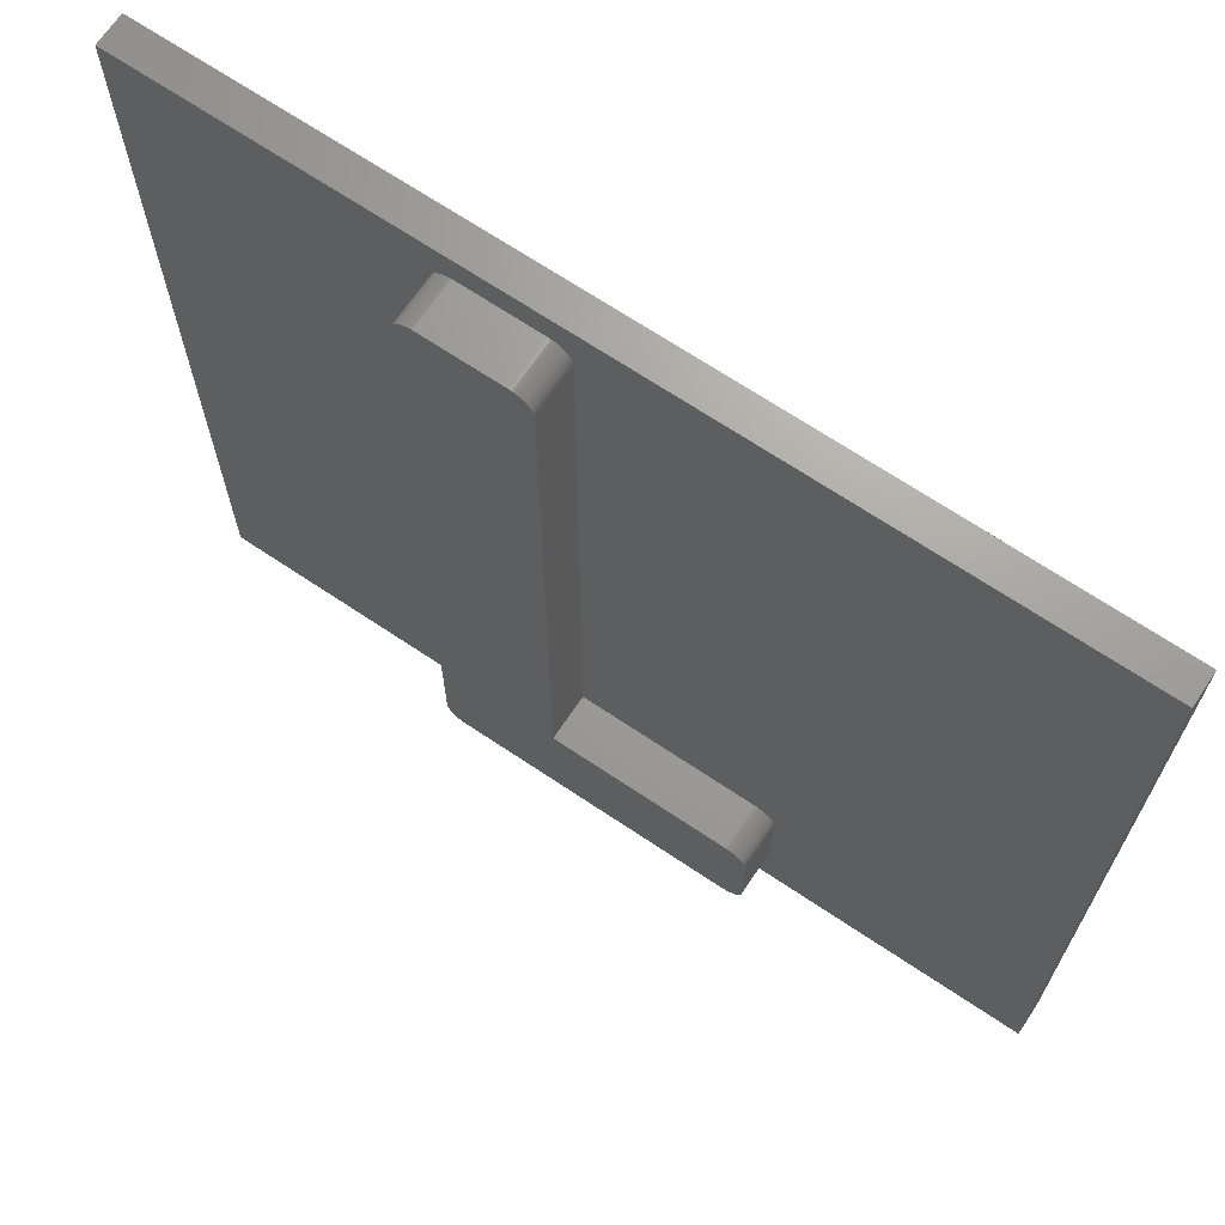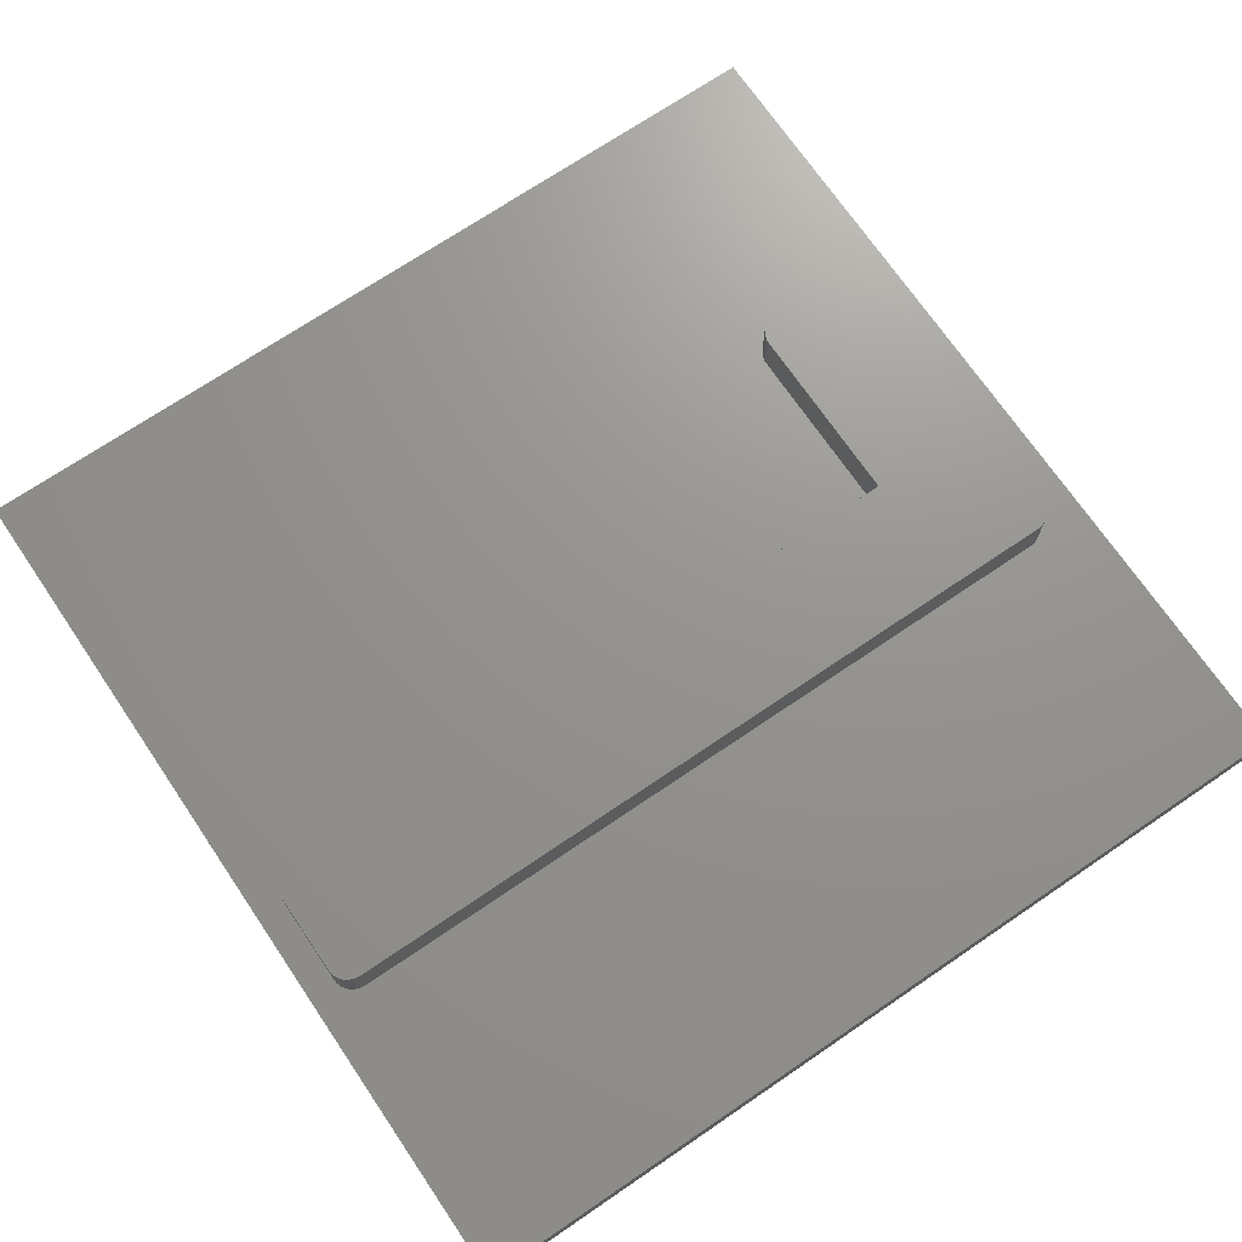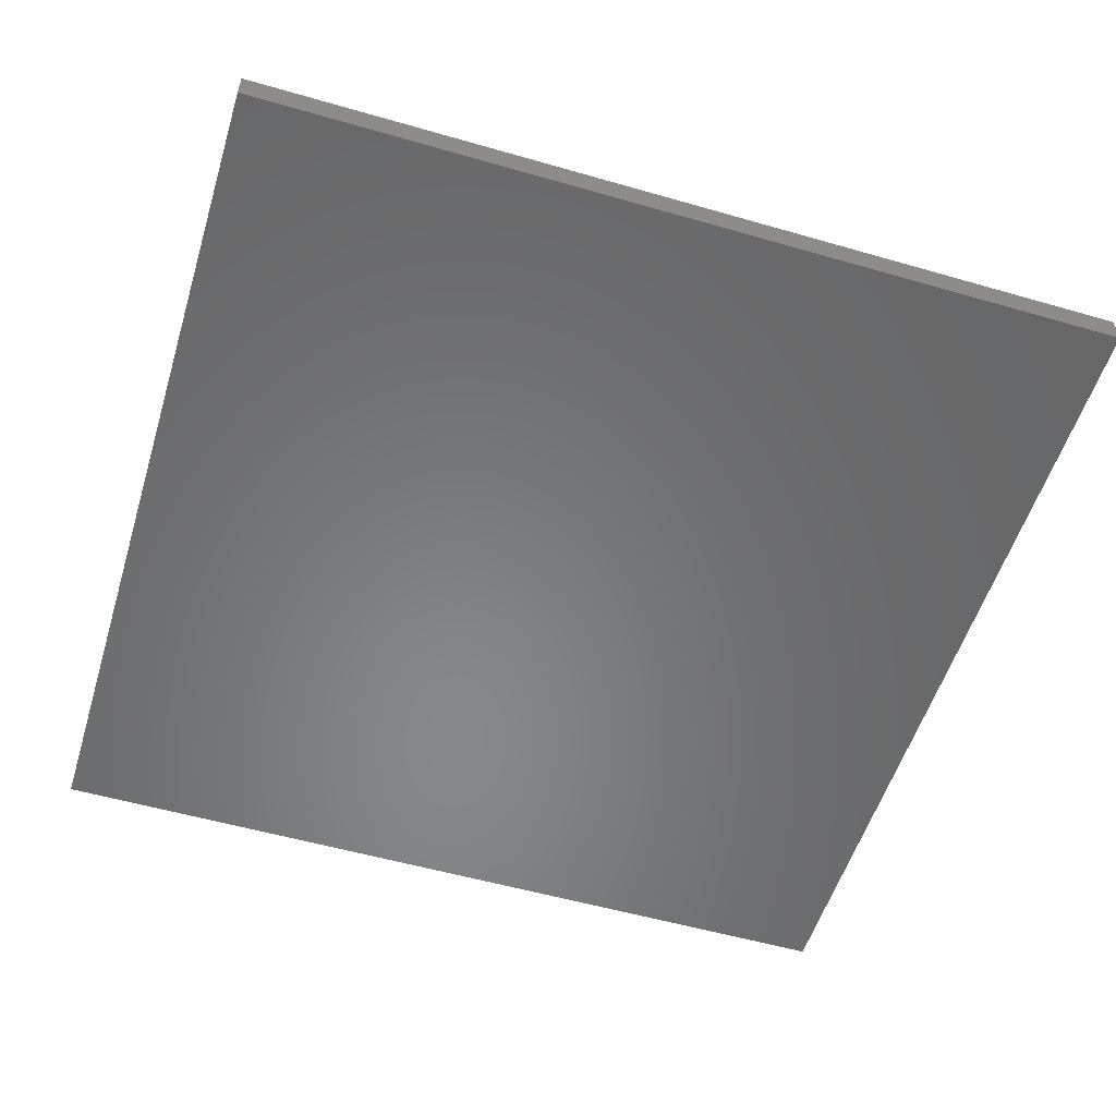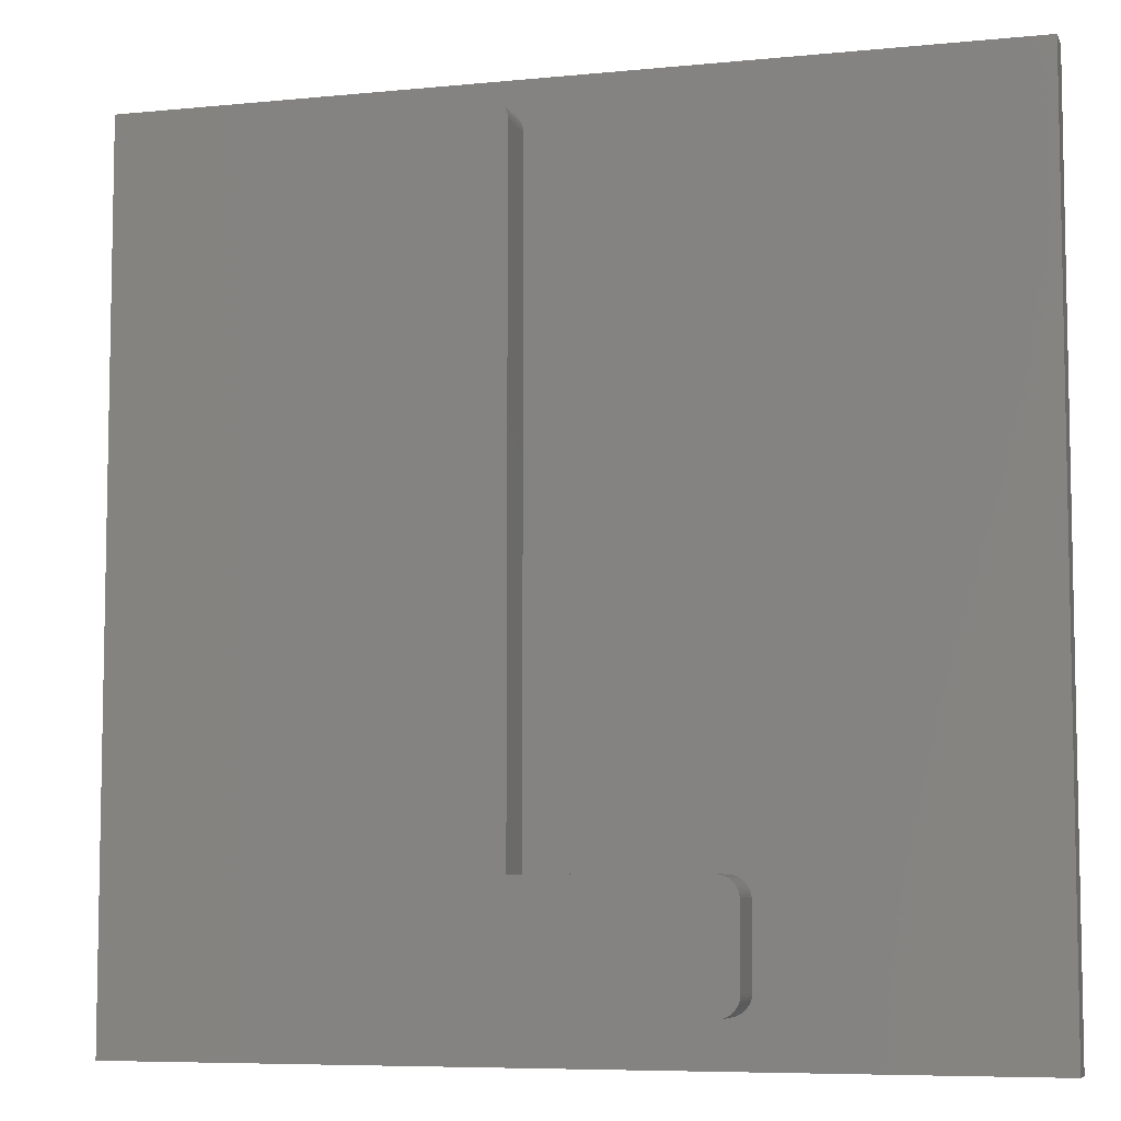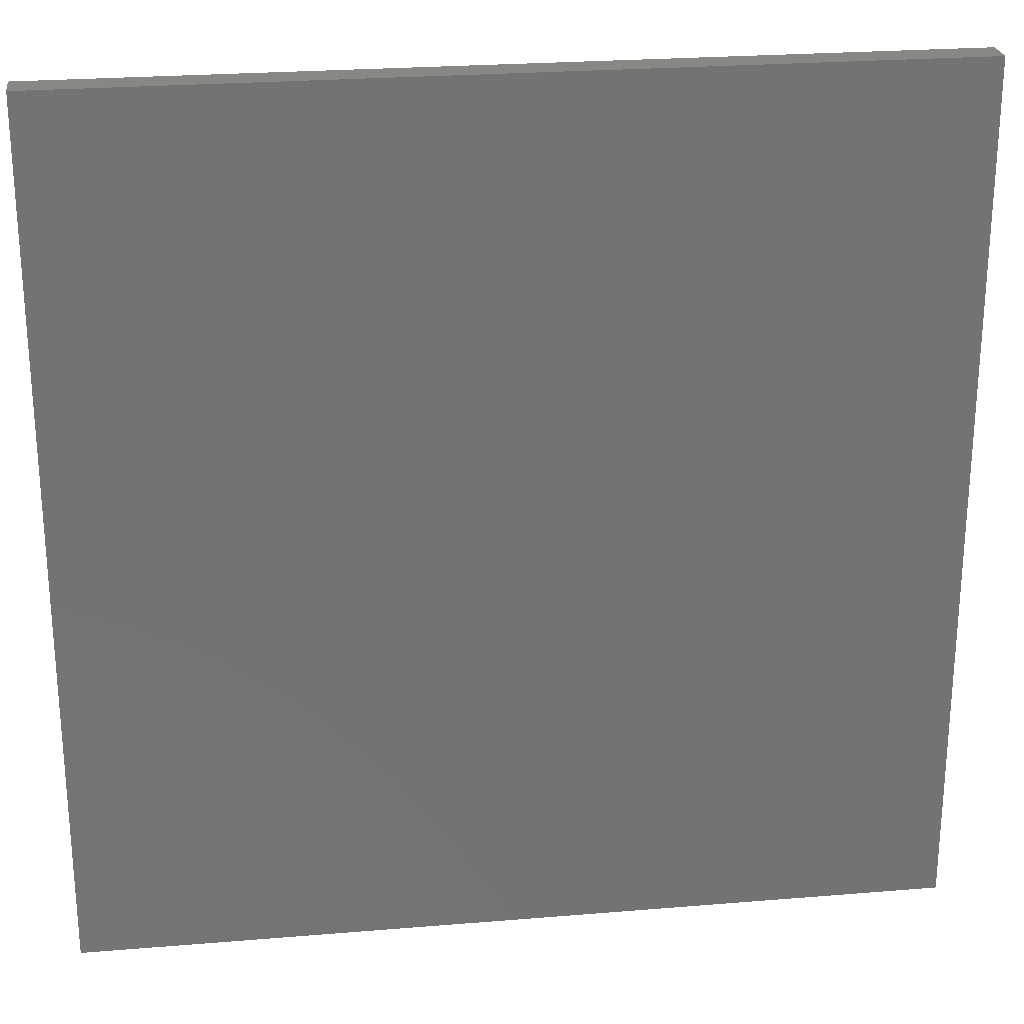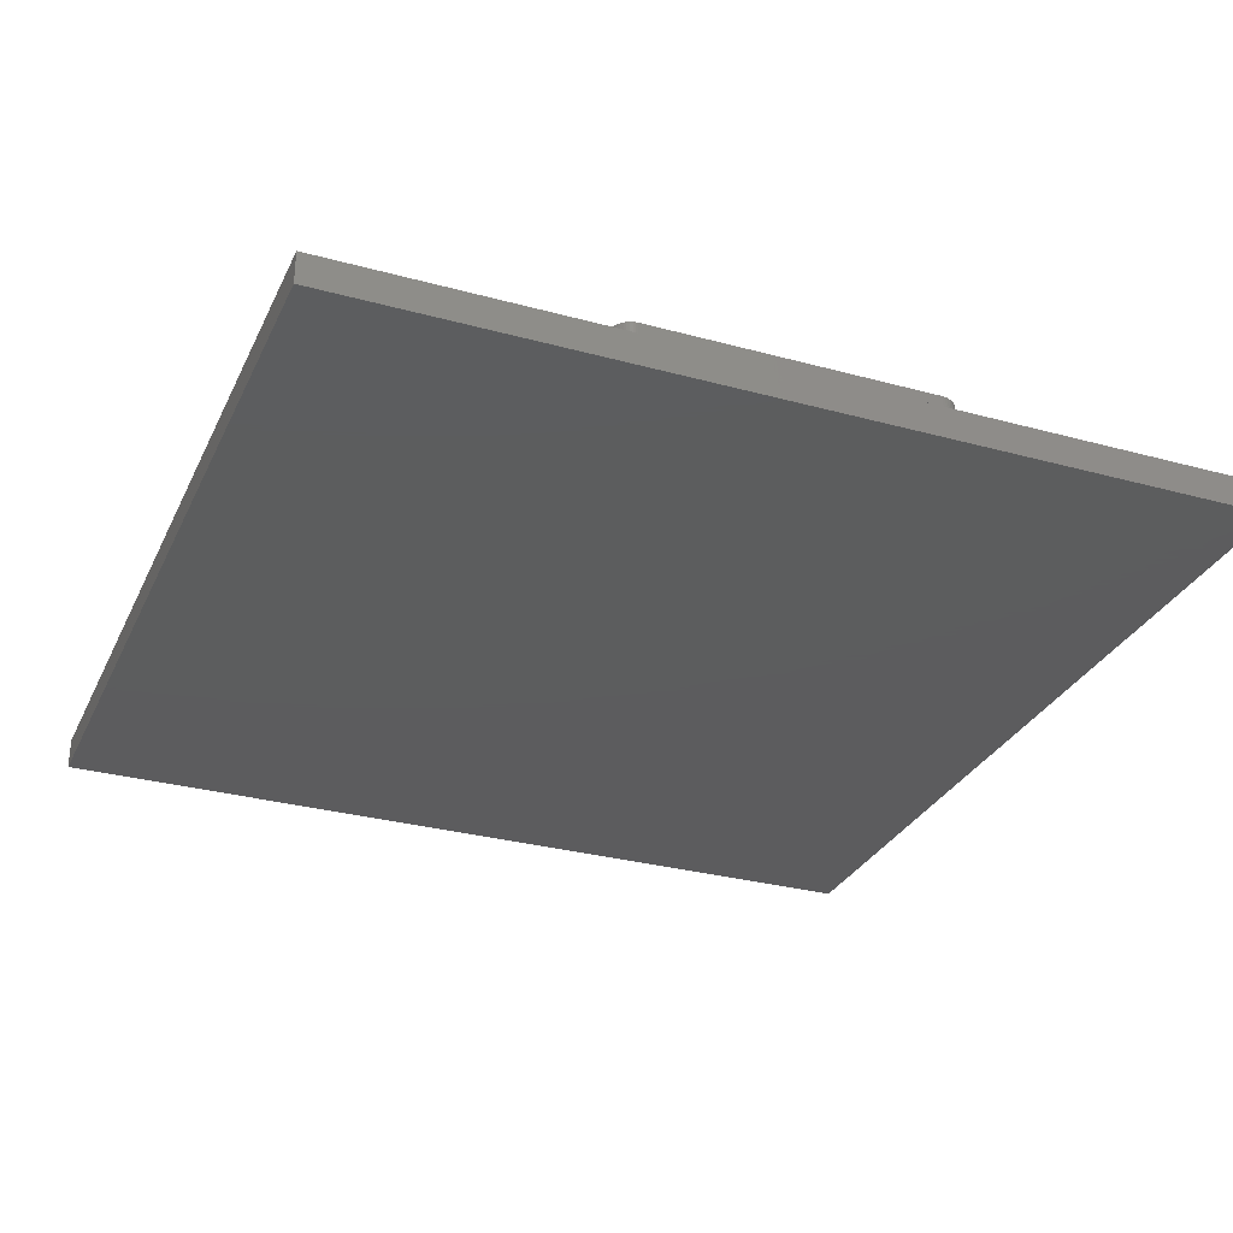
<metadata>
{"format":"stl","ext":"stl","renderer":"f3d","projection":"perspective","resolution":1024,"background":"white","views":[{"elev":68.5,"azim":33.9,"up":"+Y"},{"elev":71.2,"azim":-124.2,"up":"+Z"},{"elev":-54.5,"azim":73.0,"up":"+Z"},{"elev":-7.0,"azim":16.1,"up":"+Y"},{"elev":24.8,"azim":172.3,"up":"+Y"},{"elev":-30.1,"azim":-21.8,"up":"+Z"}]}
</metadata>
<code>
# stl→obj: 140 verts, 276 faces
v -14 -14 0.5
v -14 14 1.5
v -14 14 0.5
v -14 -14 1.5
v 5.153 -8.959 1.5
v 14 -14 1.5
v 14 14 1.5
v 5.311 -9.338 1.5
v 5.312 -11.89 1.5
v 5.3 -9.253 1.5
v 5.278 -9.173 1.5
v 5.246 -9.096 1.5
v 5.204 -9.025 1.5
v 5.083 -8.889 1.5
v 5.003 -8.828 1.5
v 4.914 -8.779 1.5
v 4.836 -8.748 1.5
v 4.753 -8.726 1.5
v -1.179 12.45 1.5
v 4.668 -8.714 1.5
v 4.616 -8.712 1.5
v -1.178 -8.712 1.5
v -1.188 12.54 1.5
v -1.208 12.62 1.5
v -1.238 12.71 1.5
v -1.277 12.78 1.5
v -1.325 12.85 1.5
v -1.381 12.91 1.5
v -1.444 12.97 1.5
v -1.514 13.01 1.5
v -1.591 13.05 1.5
v -1.674 13.08 1.5
v -1.762 13.1 1.5
v -1.855 13.1 1.5
v -5.02 12.52 1.5
v -5.028 12.43 1.5
v -5.002 12.61 1.5
v -4.975 12.69 1.5
v -4.938 12.77 1.5
v -4.893 12.84 1.5
v -4.841 12.9 1.5
v -4.781 12.96 1.5
v -4.715 13 1.5
v -4.644 13.04 1.5
v -4.568 13.07 1.5
v -4.487 13.09 1.5
v -4.402 13.1 1.5
v 5.303 -11.98 1.5
v 5.284 -12.07 1.5
v 5.253 -12.15 1.5
v 5.213 -12.23 1.5
v 5.164 -12.3 1.5
v 5.107 -12.36 1.5
v 5.044 -12.42 1.5
v 4.974 -12.46 1.5
v 4.899 -12.5 1.5
v 4.819 -12.53 1.5
v 4.736 -12.55 1.5
v 4.651 -12.56 1.5
v -4.402 -12.56 1.5
v -5.027 -11.9 1.5
v -5.017 -12 1.5
v -4.47 -12.55 1.5
v -4.552 -12.54 1.5
v -4.629 -12.51 1.5
v -4.702 -12.47 1.5
v -4.769 -12.43 1.5
v -4.829 -12.37 1.5
v -4.883 -12.31 1.5
v -4.93 -12.24 1.5
v -4.968 -12.17 1.5
v -4.997 -12.08 1.5
v 14 14 0.5
v 14 -14 0.5
v 4.616 -8.712 3
v 5.312 -11.89 3
v 5.311 -9.338 3
v 5.153 -8.959 3
v 5.3 -9.253 3
v 4.651 -12.56 3
v 5.278 -9.173 3
v 5.303 -11.98 3
v 5.204 -9.025 3
v 5.246 -9.096 3
v 5.284 -12.07 3
v 5.253 -12.15 3
v 5.083 -8.889 3
v 5.213 -12.23 3
v 5.003 -8.828 3
v 5.164 -12.3 3
v 5.107 -12.36 3
v 4.914 -8.779 3
v 5.044 -12.42 3
v 4.836 -8.748 3
v 4.974 -12.46 3
v 4.753 -8.726 3
v 4.899 -12.5 3
v 4.668 -8.714 3
v 4.819 -12.53 3
v 4.736 -12.55 3
v -1.178 -8.712 3
v -1.855 13.1 3
v -1.179 12.45 3
v -1.188 12.54 3
v -1.208 12.62 3
v -1.238 12.71 3
v -1.277 12.78 3
v -1.325 12.85 3
v -1.381 12.91 3
v -1.444 12.97 3
v -1.514 13.01 3
v -1.591 13.05 3
v -1.674 13.08 3
v -1.762 13.1 3
v -5.028 12.43 3
v -4.402 13.1 3
v -4.402 -12.56 3
v -5.027 -11.9 3
v -4.487 13.09 3
v -4.568 13.07 3
v -4.47 -12.55 3
v -4.644 13.04 3
v -4.552 -12.54 3
v -4.715 13 3
v -4.629 -12.51 3
v -4.781 12.96 3
v -4.702 -12.47 3
v -4.841 12.9 3
v -4.769 -12.43 3
v -4.893 12.84 3
v -4.829 -12.37 3
v -4.938 12.77 3
v -4.883 -12.31 3
v -4.975 12.69 3
v -4.93 -12.24 3
v -5.002 12.61 3
v -4.968 -12.17 3
v -5.02 12.52 3
v -4.997 -12.08 3
v -5.017 -12 3
f 1 2 3
f 2 1 4
f 5 6 7
f 6 8 9
f 6 10 8
f 6 11 10
f 6 12 11
f 6 13 12
f 6 5 13
f 7 14 5
f 7 15 14
f 7 16 15
f 7 17 16
f 7 18 17
f 19 18 7
f 18 19 20
f 20 19 21
f 21 19 22
f 7 23 19
f 7 24 23
f 7 25 24
f 7 26 25
f 7 27 26
f 7 28 27
f 7 29 28
f 7 30 29
f 7 31 30
f 7 32 31
f 7 33 32
f 7 34 33
f 2 34 7
f 35 2 36
f 37 2 35
f 38 2 37
f 39 2 38
f 40 2 39
f 41 2 40
f 42 2 41
f 43 2 42
f 44 2 43
f 45 2 44
f 46 2 45
f 47 2 46
f 34 2 47
f 48 6 9
f 49 6 48
f 50 6 49
f 51 6 50
f 52 6 51
f 53 6 52
f 54 6 53
f 55 6 54
f 56 6 55
f 57 6 56
f 58 6 57
f 59 6 58
f 60 6 59
f 2 61 36
f 4 61 2
f 61 4 62
f 60 4 6
f 63 4 60
f 64 4 63
f 65 4 64
f 66 4 65
f 67 4 66
f 68 4 67
f 69 4 68
f 70 4 69
f 71 4 70
f 72 4 71
f 62 4 72
f 6 73 7
f 73 6 74
f 73 2 7
f 2 73 3
f 1 73 74
f 73 1 3
f 1 6 4
f 6 1 74
f 75 76 77
f 78 77 79
f 80 76 75
f 78 79 81
f 76 80 82
f 83 81 84
f 82 80 85
f 78 81 83
f 85 80 86
f 77 78 87
f 86 80 88
f 77 87 89
f 88 80 90
f 77 89 75
f 90 80 91
f 75 89 92
f 91 80 93
f 75 92 94
f 93 80 95
f 75 94 96
f 95 80 97
f 75 96 98
f 97 80 99
f 99 80 100
f 101 80 75
f 102 103 104
f 102 104 105
f 102 105 106
f 102 106 107
f 102 107 108
f 102 108 109
f 102 109 110
f 102 110 111
f 102 111 112
f 102 112 113
f 102 113 114
f 103 102 115
f 115 102 116
f 101 117 80
f 103 115 101
f 118 101 115
f 115 116 119
f 101 118 117
f 115 119 120
f 117 118 121
f 115 120 122
f 121 118 123
f 115 122 124
f 123 118 125
f 115 124 126
f 125 118 127
f 115 126 128
f 127 118 129
f 115 128 130
f 129 118 131
f 115 130 132
f 131 118 133
f 115 132 134
f 133 118 135
f 115 134 136
f 135 118 137
f 115 136 138
f 137 118 139
f 139 118 140
f 60 80 117
f 80 60 59
f 59 100 80
f 100 59 58
f 58 99 100
f 99 58 57
f 57 97 99
f 97 57 56
f 56 95 97
f 95 56 55
f 55 93 95
f 93 55 54
f 54 91 93
f 91 54 53
f 91 52 90
f 52 91 53
f 90 51 88
f 51 90 52
f 88 50 86
f 50 88 51
f 86 49 85
f 49 86 50
f 85 48 82
f 48 85 49
f 82 9 76
f 9 82 48
f 76 8 77
f 8 76 9
f 77 10 79
f 10 77 8
f 79 11 81
f 11 79 10
f 81 12 84
f 12 81 11
f 84 13 83
f 13 84 12
f 83 5 78
f 5 83 13
f 5 87 78
f 87 5 14
f 14 89 87
f 89 14 15
f 15 92 89
f 92 15 16
f 16 94 92
f 94 16 17
f 17 96 94
f 96 17 18
f 18 98 96
f 98 18 20
f 20 75 98
f 75 20 21
f 21 101 75
f 101 21 22
f 101 19 103
f 19 101 22
f 103 23 104
f 23 103 19
f 104 24 105
f 24 104 23
f 105 25 106
f 25 105 24
f 106 26 107
f 26 106 25
f 107 27 108
f 27 107 26
f 108 28 109
f 28 108 27
f 28 110 109
f 110 28 29
f 29 111 110
f 111 29 30
f 30 112 111
f 112 30 31
f 31 113 112
f 113 31 32
f 32 114 113
f 114 32 33
f 33 102 114
f 102 33 34
f 34 116 102
f 116 34 47
f 47 119 116
f 119 47 46
f 46 120 119
f 120 46 45
f 45 122 120
f 122 45 44
f 44 124 122
f 124 44 43
f 43 126 124
f 126 43 42
f 42 128 126
f 128 42 41
f 40 128 41
f 128 40 130
f 39 130 40
f 130 39 132
f 38 132 39
f 132 38 134
f 37 134 38
f 134 37 136
f 35 136 37
f 136 35 138
f 36 138 35
f 138 36 115
f 61 115 36
f 115 61 118
f 62 118 61
f 118 62 140
f 72 140 62
f 140 72 139
f 71 139 72
f 139 71 137
f 70 137 71
f 137 70 135
f 69 135 70
f 135 69 133
f 68 133 69
f 133 68 131
f 68 129 131
f 129 68 67
f 67 127 129
f 127 67 66
f 66 125 127
f 125 66 65
f 65 123 125
f 123 65 64
f 64 121 123
f 121 64 63
f 63 117 121
f 117 63 60

</code>
